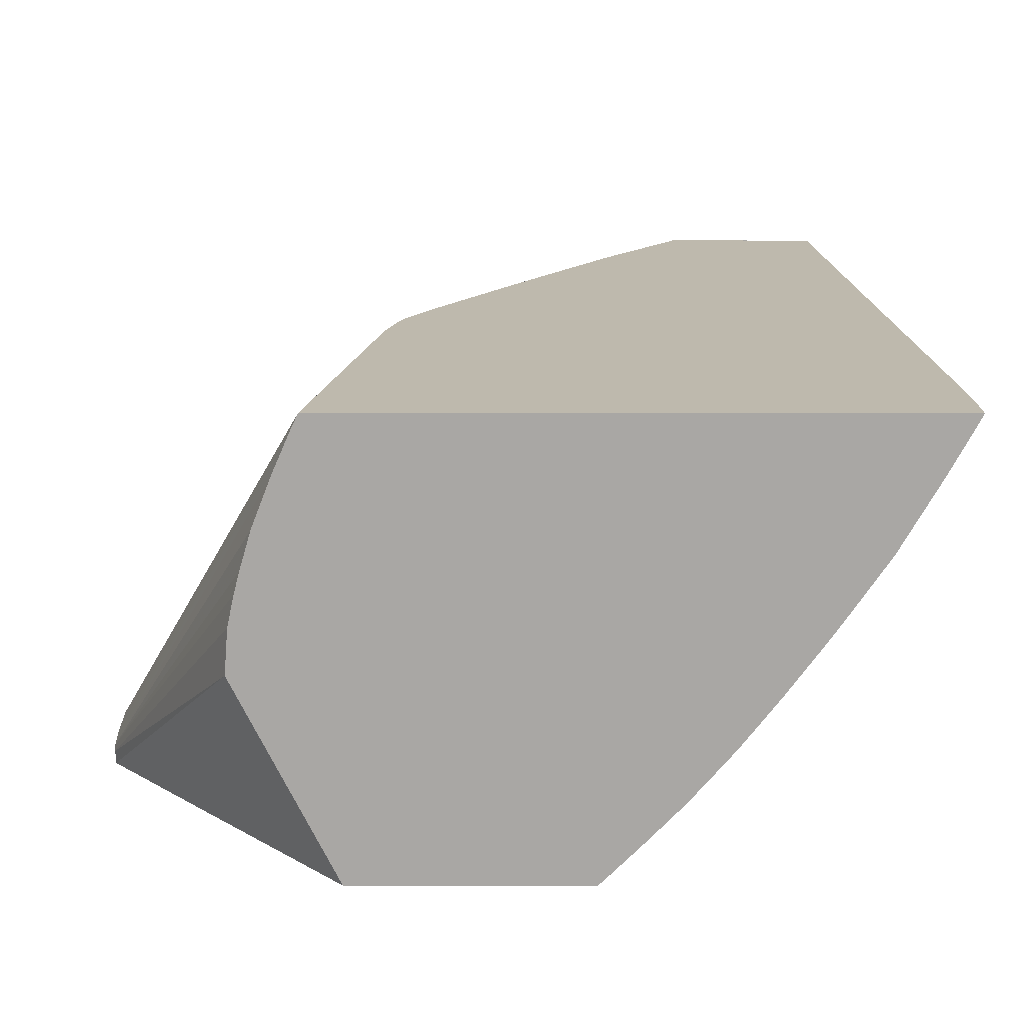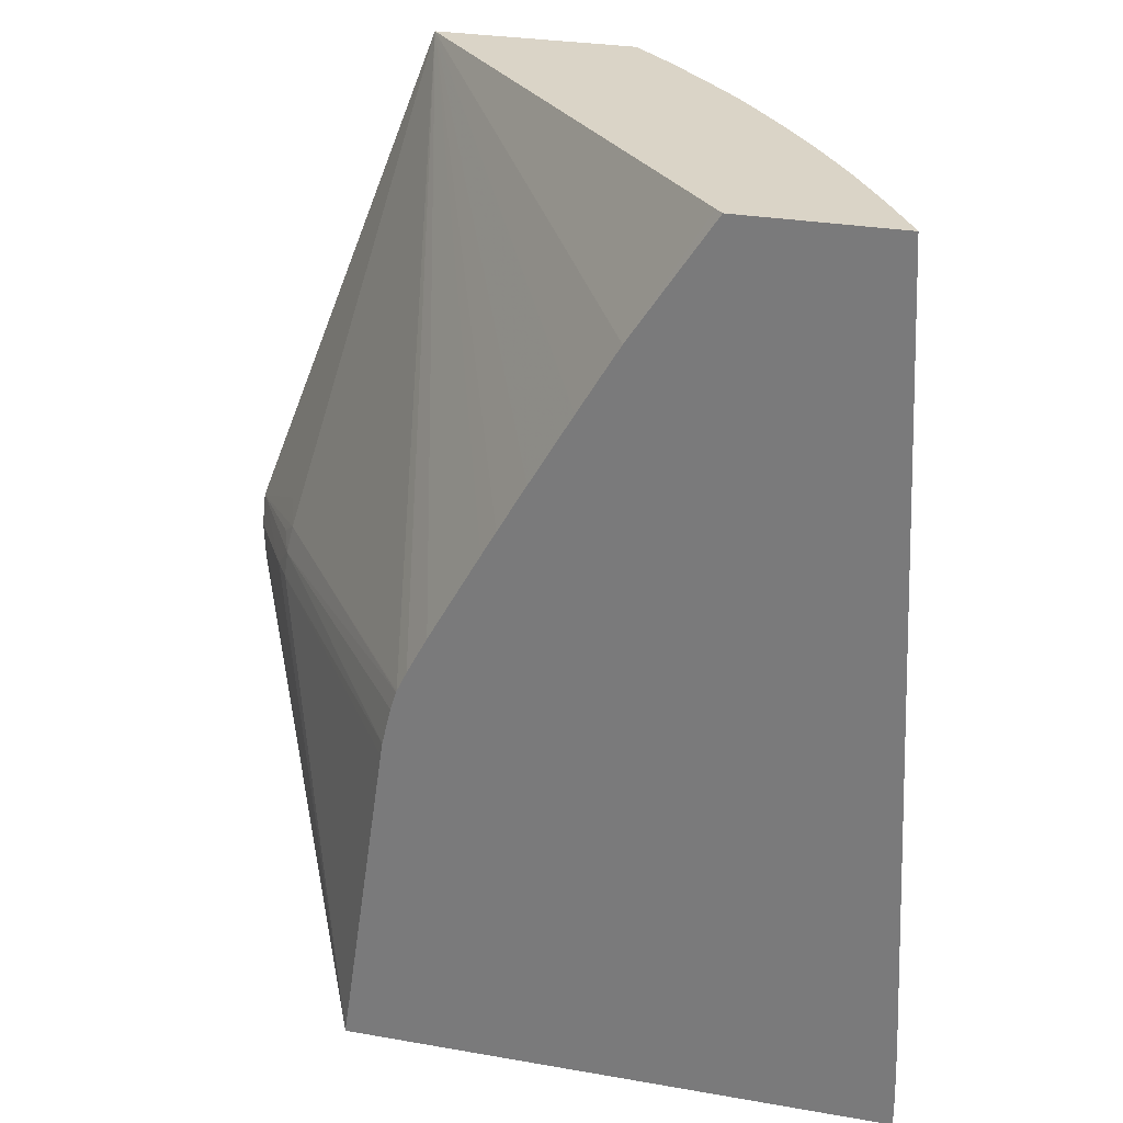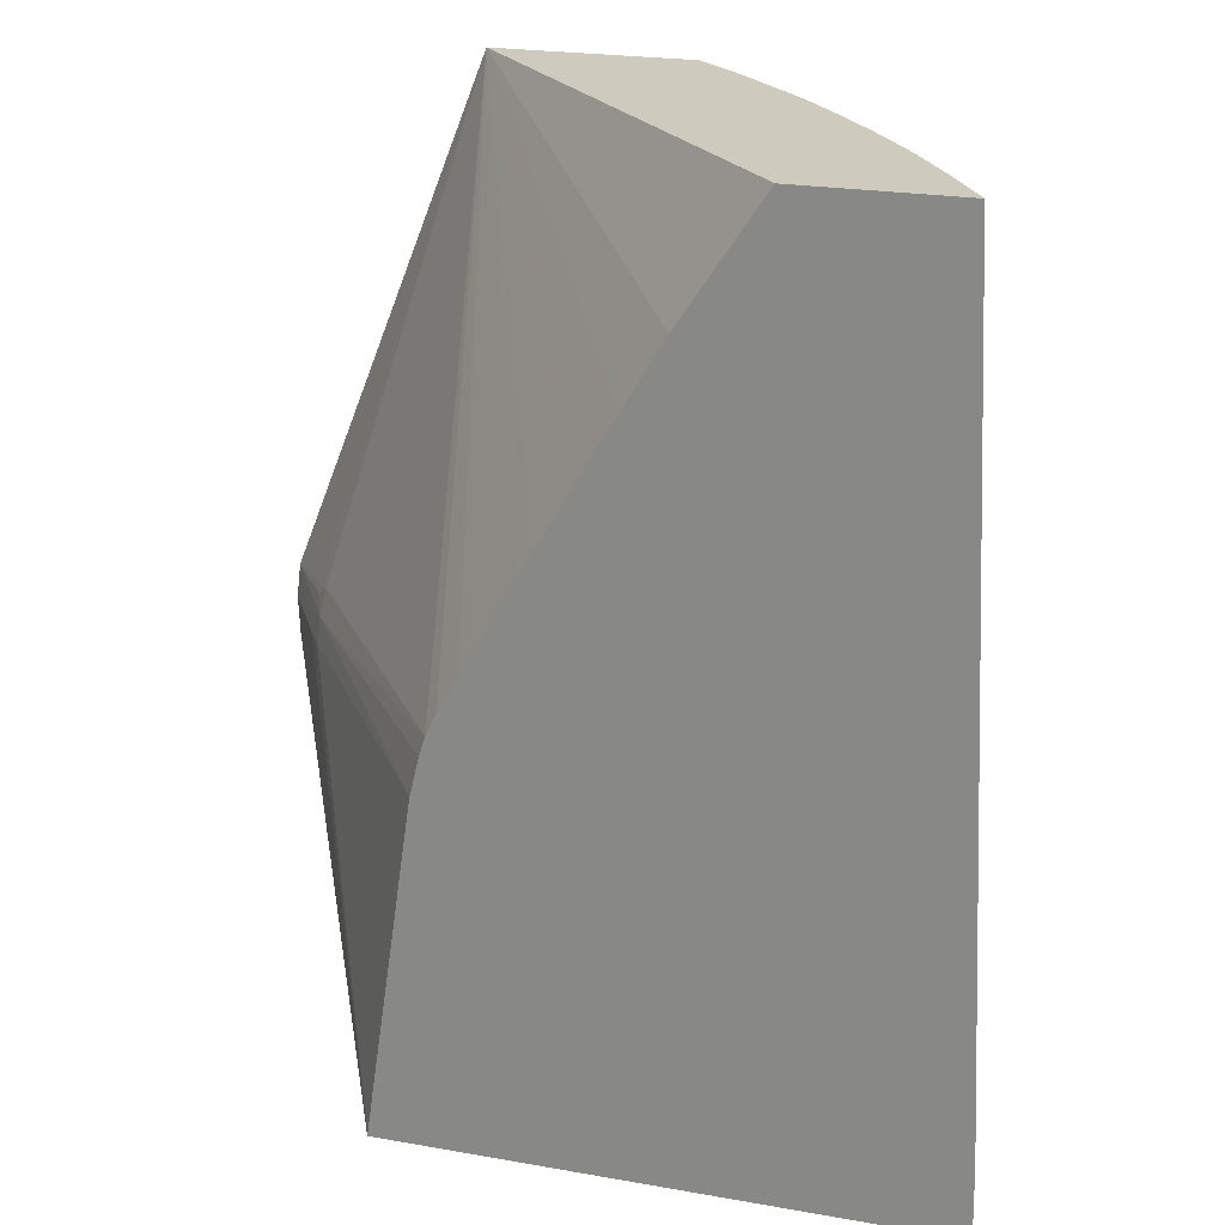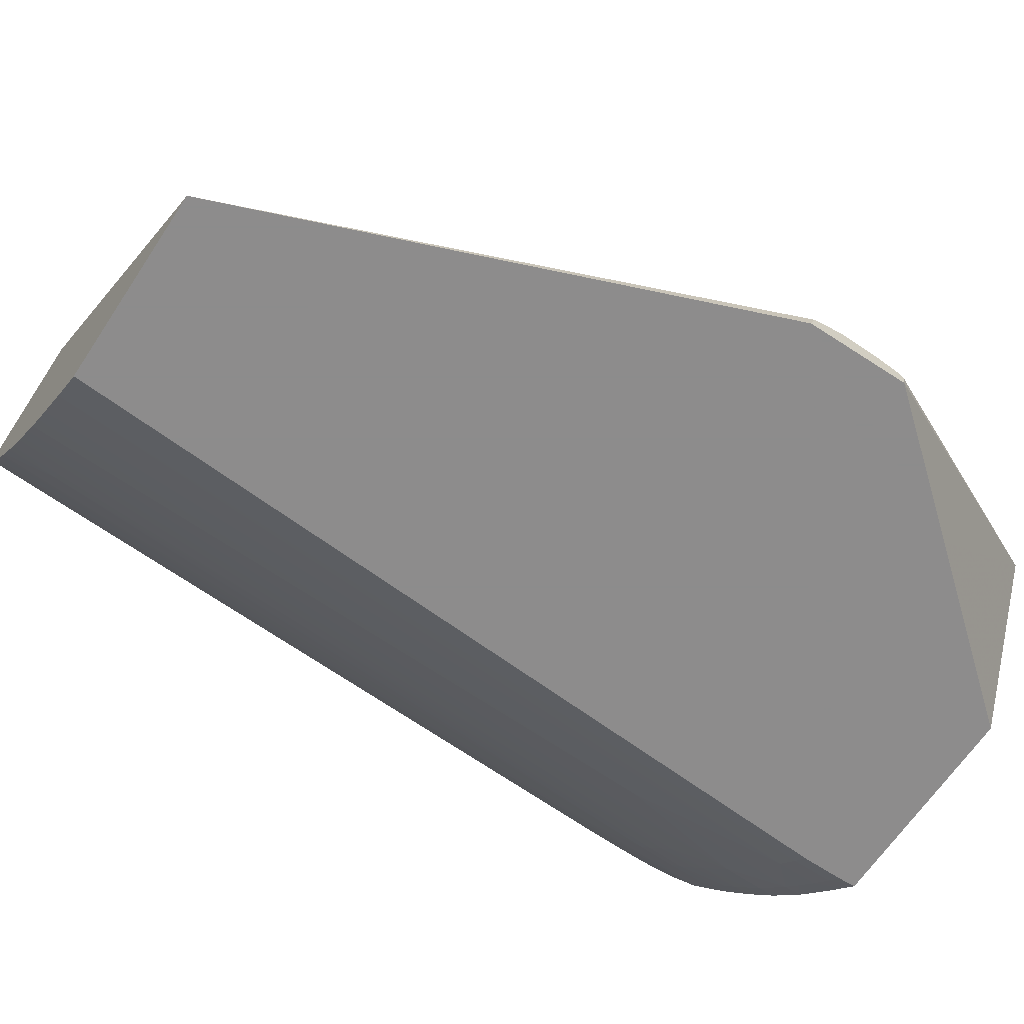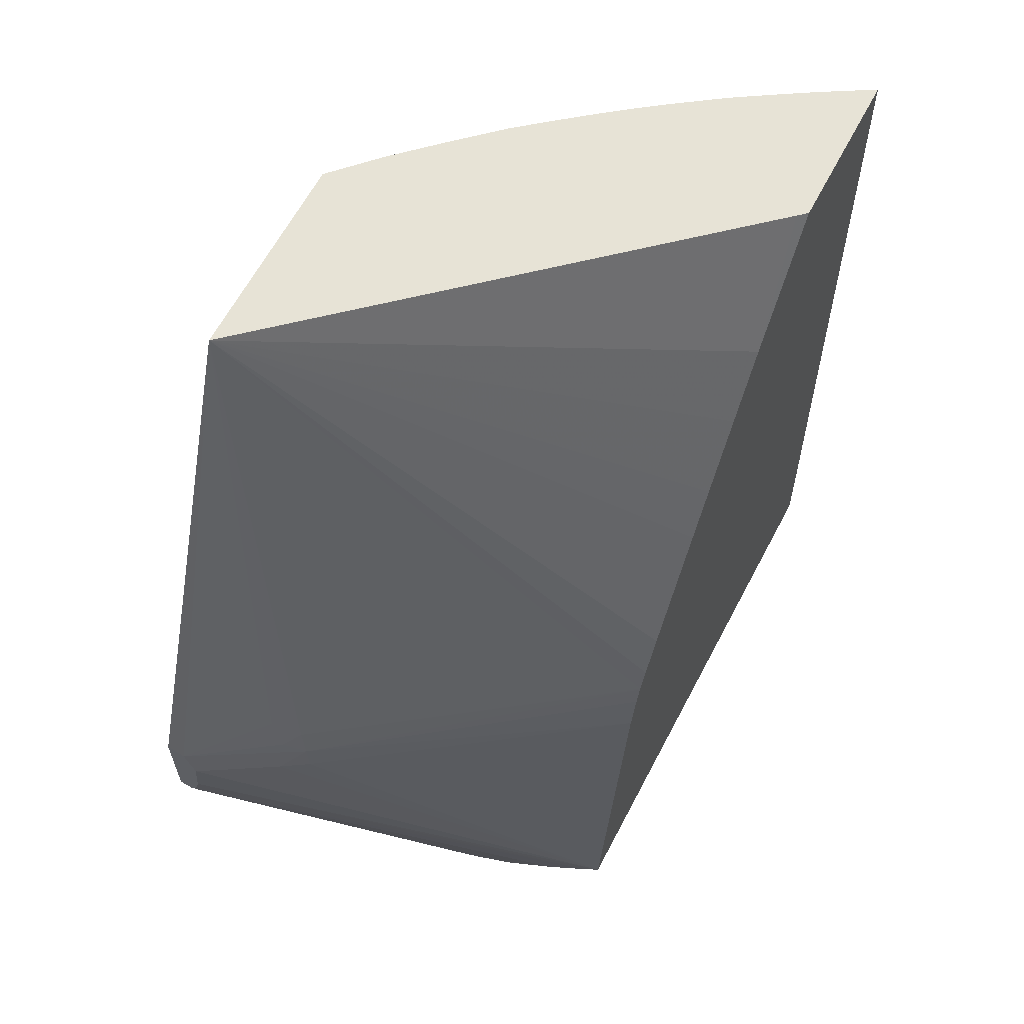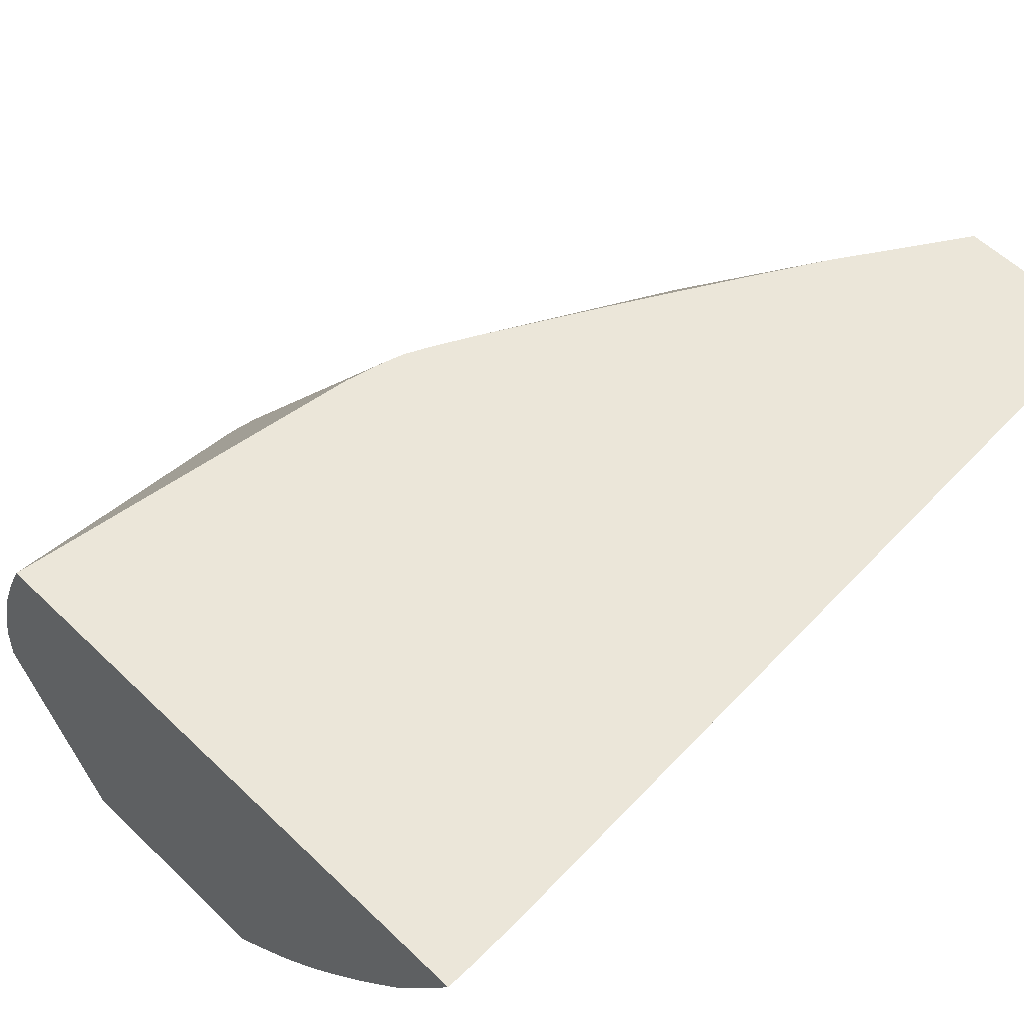
<metadata>
{"format":"obj","ext":"obj","renderer":"f3d","projection":"perspective","resolution":1024,"background":"white","views":[{"elev":15.2,"azim":-179.9,"up":"+Y"},{"elev":28.9,"azim":-165.4,"up":"+Z"},{"elev":23.2,"azim":-163.5,"up":"+Z"},{"elev":-64.3,"azim":56.6,"up":"+Y"},{"elev":62.7,"azim":117.6,"up":"+Z"},{"elev":56.8,"azim":-135.0,"up":"+Y"}]}
</metadata>
<code>
v -0.01228 -0.0207 -0.0151
v -0.01228 -0.0207 -0.01674
v -0.01228 -0.02042 -0.0152
v -0.01549 -0.0207 -0.006834
v -0.01397 -0.0207 -0.01877
v -0.01458 -0.0177 -0.02132
v -0.01228 -0.02049 -0.01678
v -0.01333 -0.01867 -0.01527
v -0.01319 -0.01901 -0.01504
v -0.01341 -0.01877 -0.01483
v -0.01326 -0.01921 -0.01453
v -0.01228 -0.02025 -0.01569
v -0.01302 -0.01903 -0.01569
v -0.01689 -0.01414 -0.01439
v -0.01722 -0.01414 -0.01376
v -0.01805 -0.01414 -0.01228
v -0.01828 -0.01414 -0.01187
v -0.01864 -0.01414 -0.01125
v -0.01874 -0.01414 -0.01107
v -0.01942 -0.01414 -0.009907
v -0.02007 -0.01414 -0.008804
v -0.02123 -0.01428 -0.006834
v -0.01869 -0.0207 -0.006834
v -0.01672 -0.01414 -0.01473
v -0.01609 -0.0207 -0.02132
v -0.01464 -0.01703 -0.02132
v -0.01228 -0.0204 -0.01673
v -0.01661 -0.01414 -0.01507
v -0.01671 -0.01414 -0.01475
v -0.01329 -0.01861 -0.01569
v -0.01646 -0.01414 -0.01569
v -0.01228 -0.02031 -0.01636
v -0.01564 -0.01414 -0.02132
v -0.02135 -0.01414 -0.006834
v -0.01938 -0.02005 -0.006834
v -0.01955 -0.0207 -0.02037
v -0.01955 -0.0207 -0.02132
v -0.01474 -0.01658 -0.02132
v -0.01482 -0.01625 -0.02132
v -0.01498 -0.0157 -0.02132
v -0.01527 -0.01497 -0.02132
v -0.01553 -0.01436 -0.02132
v -0.01643 -0.01414 -0.01592
v -0.02446 -0.01414 -0.02132
v -0.02385 -0.01414 -0.006834
v -0.01993 -0.01948 -0.006834
v -0.02013 -0.02014 -0.02037
v -0.01979 -0.02047 -0.02037
v -0.01956 -0.0207 -0.02084
v -0.01965 -0.0206 -0.02132
v -0.01955 -0.0207 -0.02124
v -0.02446 -0.01414 -0.02104
v -0.02434 -0.01436 -0.02132
v -0.02388 -0.01414 -0.007346
v -0.02401 -0.01464 -0.01636
v -0.02373 -0.01436 -0.007014
v -0.0238 -0.01423 -0.006834
v -0.02004 -0.01937 -0.006834
v -0.02071 -0.01937 -0.01798
v -0.02046 -0.01977 -0.02037
v -0.02078 -0.01945 -0.02104
v -0.02047 -0.01979 -0.02104
v -0.02014 -0.02014 -0.02104
v -0.0198 -0.02047 -0.02104
v -0.01956 -0.0207 -0.02104
v -0.01979 -0.02046 -0.02132
v -0.02446 -0.01414 -0.02076
v -0.02434 -0.01436 -0.02104
v -0.02433 -0.01436 -0.02037
v -0.02424 -0.01454 -0.02132
v -0.02443 -0.01414 -0.0197
v -0.02431 -0.01436 -0.0197
v -0.02407 -0.01475 -0.01903
v -0.02388 -0.01508 -0.01903
v -0.02387 -0.01506 -0.01837
v -0.02347 -0.01486 -0.007682
v -0.02346 -0.01483 -0.007014
v -0.02372 -0.01436 -0.006834
v -0.02038 -0.019 -0.006834
v -0.02139 -0.01873 -0.02037
v -0.0211 -0.01906 -0.02037
v -0.02077 -0.01944 -0.02037
v -0.02068 -0.01867 -0.006834
v -0.02112 -0.01907 -0.02104
v -0.02111 -0.01907 -0.02132
v -0.02078 -0.01945 -0.02132
v -0.0206 -0.01964 -0.02132
v -0.02046 -0.01979 -0.02132
v -0.02013 -0.02013 -0.02132
v -0.02445 -0.01414 -0.02037
v -0.0241 -0.0148 -0.02104
v -0.02409 -0.01479 -0.02037
v -0.02409 -0.01477 -0.0197
v -0.0241 -0.01479 -0.02132
v -0.02355 -0.01564 -0.01903
v -0.02354 -0.01561 -0.01837
v -0.02389 -0.0151 -0.0197
v -0.02357 -0.01568 -0.02037
v -0.02327 -0.01519 -0.007682
v -0.02325 -0.01517 -0.007014
v -0.0234 -0.01491 -0.006834
v -0.02345 -0.01482 -0.006834
v -0.02138 -0.01871 -0.0199
v -0.02157 -0.01828 -0.01703
v -0.02191 -0.01786 -0.01703
v -0.02197 -0.01795 -0.0197
v -0.02168 -0.01837 -0.02037
v -0.02169 -0.01837 -0.02104
v -0.0214 -0.01874 -0.02104
v -0.02088 -0.01843 -0.006834
v -0.0214 -0.01873 -0.02132
v -0.02391 -0.01513 -0.02104
v -0.02399 -0.01499 -0.02132
v -0.02391 -0.01512 -0.02037
v -0.02334 -0.01597 -0.01903
v -0.02337 -0.01602 -0.02037
v -0.02282 -0.01583 -0.006834
v -0.02354 -0.01576 -0.02103
v -0.02338 -0.01604 -0.02126
v -0.02325 -0.01516 -0.006834
v -0.02096 -0.01834 -0.006834
v -0.02105 -0.01823 -0.006834
v -0.02129 -0.01793 -0.006834
v -0.02216 -0.01753 -0.01703
v -0.02223 -0.01762 -0.0197
v -0.02148 -0.01769 -0.006834
v -0.02191 -0.0172 -0.007682
v -0.02203 -0.01736 -0.01217
v -0.02199 -0.01797 -0.02037
v -0.022 -0.01798 -0.02104
v -0.02186 -0.01814 -0.02132
v -0.02169 -0.01837 -0.02132
v -0.02157 -0.01852 -0.02132
v -0.02391 -0.01513 -0.02132
v -0.02342 -0.01597 -0.02132
v -0.02338 -0.01604 -0.02132
v -0.02314 -0.01636 -0.02037
v -0.02311 -0.01636 -0.0197
v -0.0228 -0.01683 -0.0197
v -0.0227 -0.01602 -0.006834
v -0.02282 -0.01685 -0.02104
v -0.02281 -0.01685 -0.02037
v -0.02257 -0.01717 -0.0197
v -0.02224 -0.01763 -0.02037
v -0.02156 -0.0176 -0.006834
v -0.02189 -0.01716 -0.006834
v -0.02216 -0.01687 -0.007682
v -0.02225 -0.01764 -0.02104
v -0.0221 -0.01783 -0.02132
v -0.02199 -0.01797 -0.02132
v -0.02282 -0.01685 -0.02132
v -0.02257 -0.01621 -0.006834
v -0.02258 -0.01718 -0.02132
v -0.02258 -0.01719 -0.02104
v -0.02258 -0.01718 -0.02037
v -0.02213 -0.01683 -0.006834
v -0.02222 -0.01671 -0.006834
v -0.02244 -0.01738 -0.02132
v -0.02224 -0.01764 -0.02132
f 77 102 78
f 76 99 100
f 77 101 102
f 76 96 99
f 76 101 77
f 76 100 101
f 75 96 76
f 71 90 72
f 74 97 98
f 74 93 97
f 74 96 75
f 74 95 96
f 73 93 74
f 72 93 73
f 80 83 103
f 74 98 95
f 80 103 104
f 95 116 115
f 80 105 106
f 70 94 91
f 95 98 116
f 95 115 96
f 93 114 97
f 92 112 114
f 92 114 93
f 91 113 112
f 80 104 105
f 91 94 113
f 85 109 111
f 84 109 85
f 83 110 103
f 80 109 84
f 80 108 109
f 80 107 108
f 80 106 107
f 91 112 92
f 69 72 90
f 52 68 69
f 69 92 93
f 59 80 81
f 58 79 59
f 56 75 76
f 56 78 57
f 56 77 78
f 56 76 77
f 55 75 56
f 59 81 82
f 55 74 75
f 55 72 73
f 55 71 72
f 54 71 55
f 53 70 68
f 52 69 67
f 96 115 117
f 51 65 64
f 55 73 74
f 69 93 72
f 59 82 60
f 59 83 80
f 69 91 92
f 68 70 91
f 68 91 69
f 67 69 90
f 63 89 66
f 63 88 89
f 63 87 88
f 59 79 83
f 62 87 63
f 61 86 62
f 61 85 86
f 61 84 85
f 61 80 84
f 61 81 80
f 61 82 81
f 60 82 61
f 62 86 87
f 96 117 99
f 115 139 140
f 98 114 118
f 137 142 139
f 136 151 141
f 130 150 131
f 130 149 150
f 130 148 149
f 130 144 148
f 129 144 130
f 137 139 138
f 128 147 143
f 127 146 147
f 127 145 146
f 126 145 127
f 125 144 129
f 125 143 144
f 124 128 143
f 124 143 125
f 127 147 128
f 119 136 141
f 139 142 155
f 139 143 147
f 148 159 149
f 148 158 159
f 148 153 158
f 148 154 153
f 148 155 154
f 147 157 152
f 147 156 157
f 139 155 143
f 146 156 147
f 143 155 144
f 141 155 142
f 141 154 155
f 141 153 154
f 141 151 153
f 140 147 152
f 139 147 140
f 144 155 148
f 97 114 98
f 119 142 137
f 116 119 137
f 105 128 124
f 105 127 128
f 105 126 127
f 105 123 126
f 105 125 106
f 105 124 125
f 104 123 105
f 106 125 129
f 104 122 123
f 103 121 104
f 103 110 121
f 100 120 101
f 100 117 120
f 99 117 100
f 98 119 116
f 98 118 119
f 104 121 122
f 119 141 142
f 106 129 107
f 108 129 130
f 115 140 117
f 50 63 66
f 115 138 139
f 115 137 138
f 115 116 137
f 112 118 114
f 112 119 118
f 107 129 108
f 112 136 119
f 112 134 135
f 112 113 134
f 108 111 109
f 108 133 111
f 108 132 133
f 108 131 132
f 108 130 131
f 112 135 136
f 50 64 63
f 50 51 64
f 48 65 49
f 4 35 23
f 4 46 35
f 4 58 46
f 4 79 58
f 4 83 79
f 4 110 83
f 4 121 110
f 4 122 121
f 4 123 122
f 4 126 123
f 4 145 126
f 4 146 145
f 4 156 146
f 4 152 157
f 4 140 152
f 4 11 10
f 4 10 24
f 4 24 14
f 5 25 6
f 6 159 158
f 6 149 159
f 6 150 149
f 6 131 150
f 6 132 131
f 6 133 132
f 6 111 133
f 4 117 140
f 6 85 111
f 6 87 86
f 6 88 87
f 6 89 88
f 6 66 89
f 6 50 66
f 6 37 50
f 6 25 37
f 6 86 85
f 4 120 117
f 4 101 120
f 4 102 101
f 2 5 6
f 1 5 2
f 1 25 5
f 1 37 25
f 1 51 37
f 1 65 51
f 1 49 65
f 2 6 7
f 1 36 49
f 1 4 23
f 1 3 4
f 1 12 3
f 1 32 12
f 1 27 32
f 1 7 27
f 1 2 7
f 1 23 36
f 6 158 153
f 3 8 9
f 3 10 11
f 4 78 102
f 4 57 78
f 4 45 57
f 4 34 45
f 4 22 34
f 4 21 22
f 4 20 21
f 3 9 10
f 4 19 20
f 4 17 18
f 4 16 17
f 4 15 16
f 4 14 15
f 3 13 8
f 3 12 13
f 3 11 4
f 4 18 19
f 6 153 151
f 4 157 156
f 6 136 135
f 30 33 43
f 30 43 31
f 27 42 32
f 27 41 42
f 27 40 41
f 27 39 40
f 27 38 39
f 32 42 33
f 26 38 27
f 21 34 22
f 14 16 15
f 14 17 16
f 14 18 17
f 14 19 18
f 14 20 19
f 14 21 20
f 23 35 36
f 14 34 21
f 35 46 47
f 35 48 36
f 48 64 65
f 48 63 64
f 6 151 136
f 47 63 48
f 47 62 63
f 47 61 62
f 47 60 61
f 35 47 48
f 47 59 60
f 45 56 57
f 45 55 56
f 45 54 55
f 44 68 52
f 44 53 68
f 37 51 50
f 36 48 49
f 46 58 47
f 14 45 34
f 47 58 59
f 14 71 54
f 8 28 29
f 7 26 27
f 6 26 7
f 6 38 26
f 6 39 38
f 6 40 39
f 6 41 40
f 8 29 10
f 6 42 41
f 6 44 33
f 6 53 44
f 6 70 53
f 6 94 70
f 6 113 94
f 6 135 134
f 14 54 45
f 6 33 42
f 8 10 9
f 6 134 113
f 8 30 31
f 8 13 30
f 14 90 71
f 14 52 67
f 14 44 52
f 14 33 44
f 14 43 33
f 14 31 43
f 14 67 90
f 14 29 28
f 14 24 29
f 13 33 30
f 12 33 13
f 12 32 33
f 10 29 24
f 14 28 31
f 8 31 28

</code>
